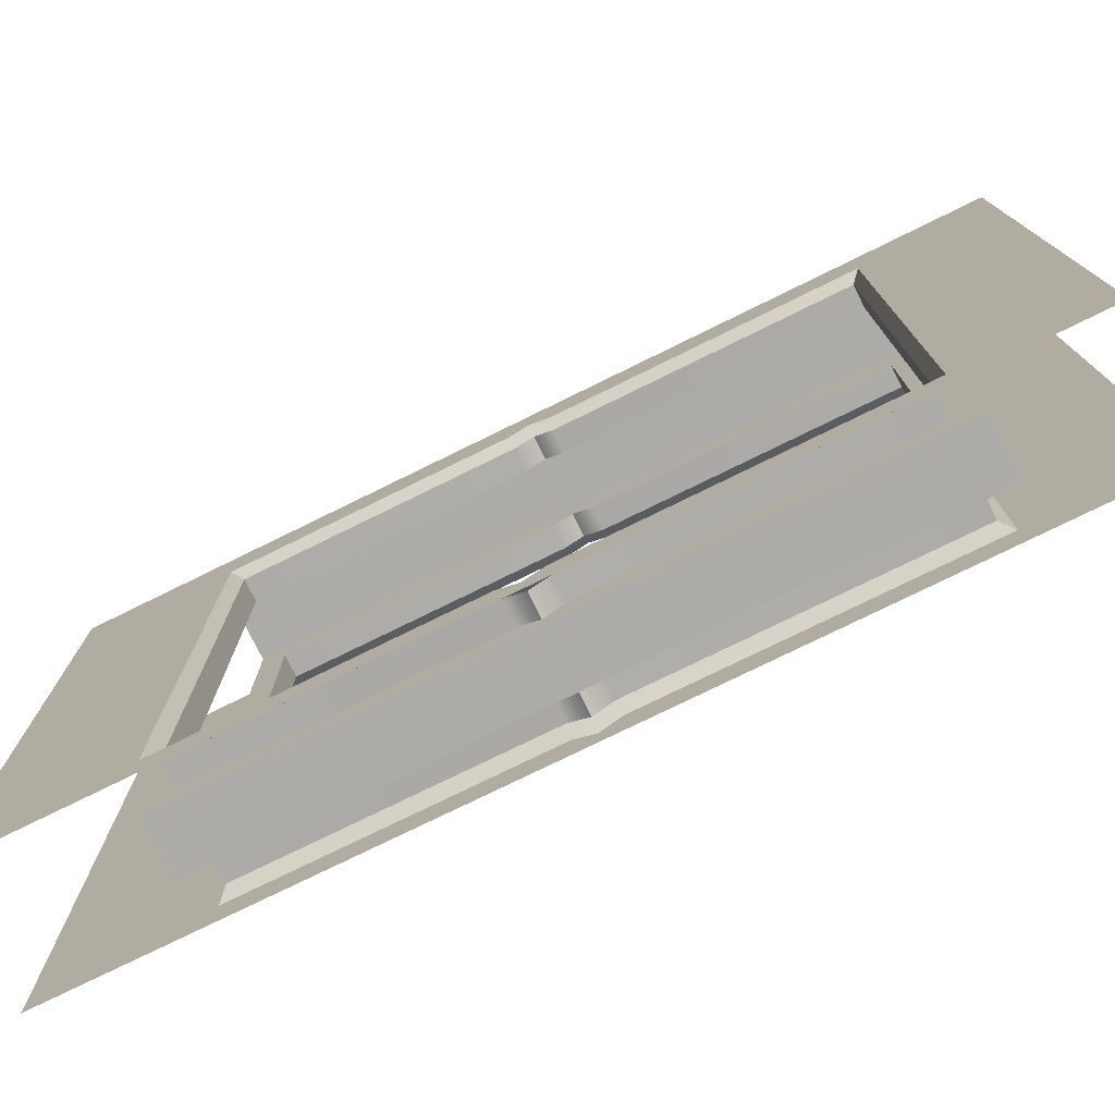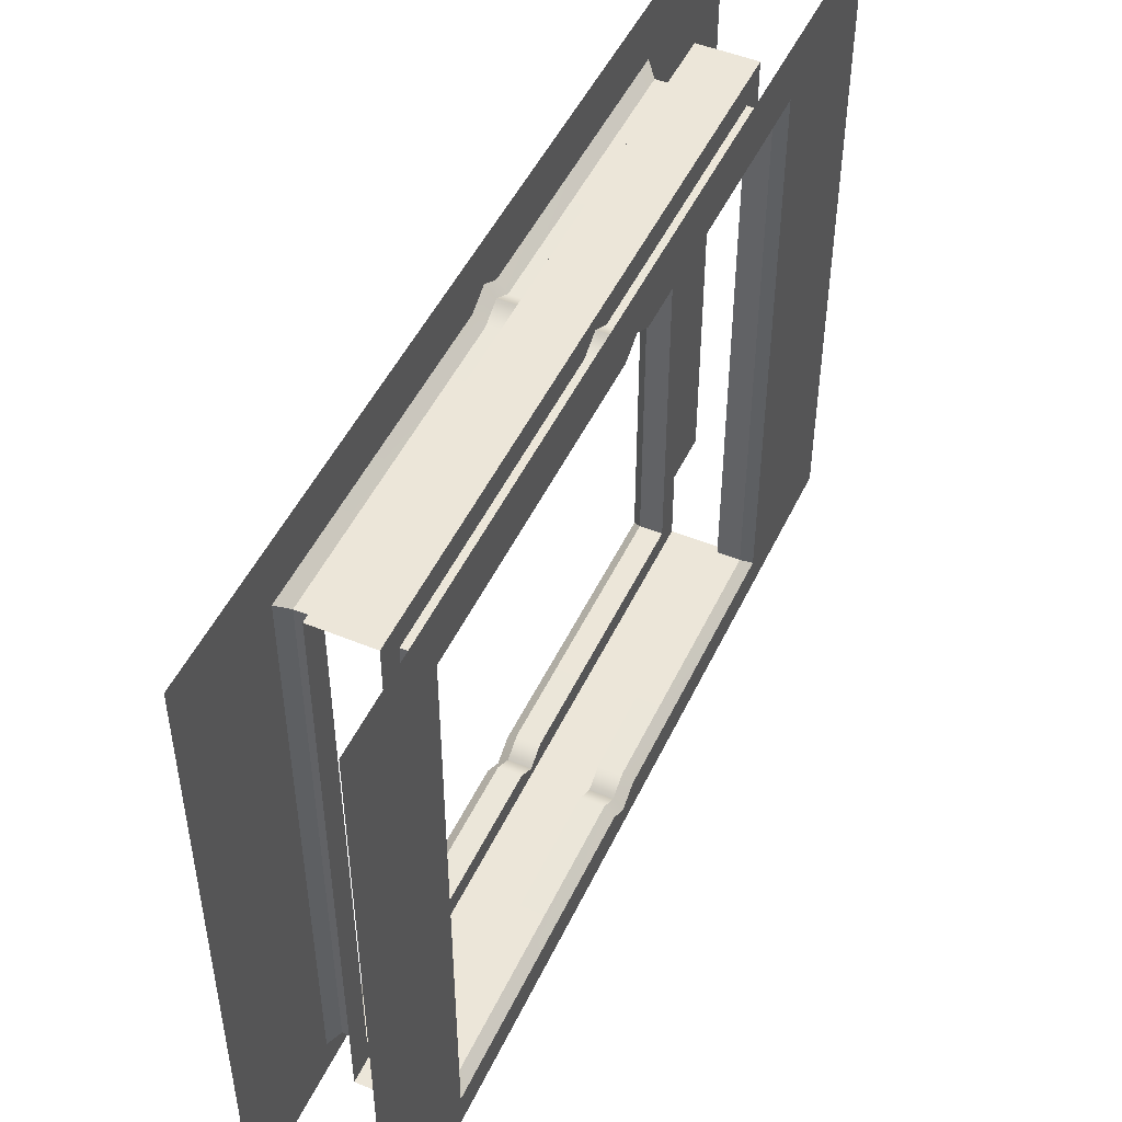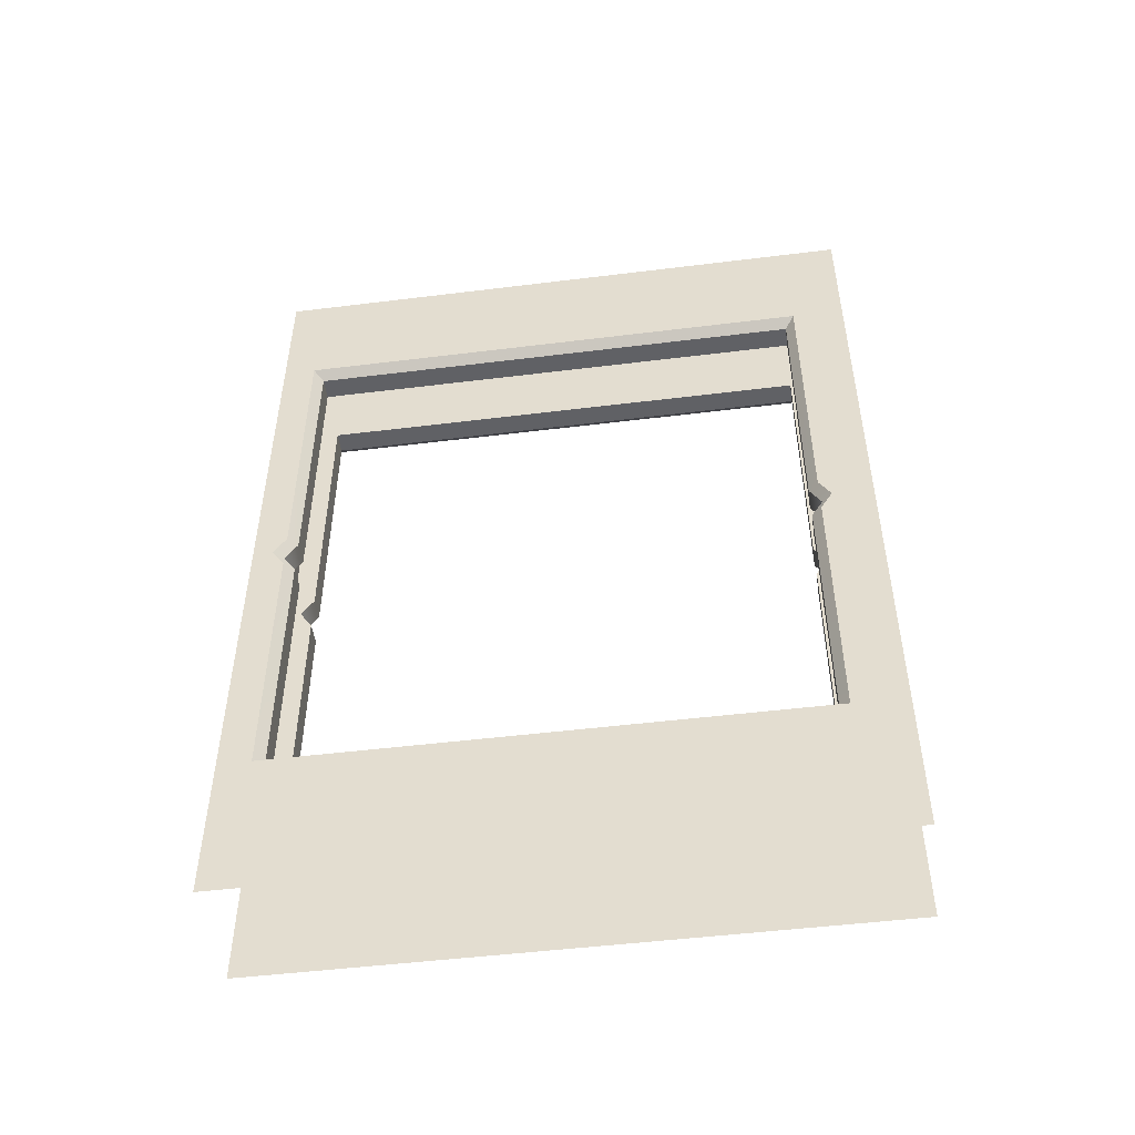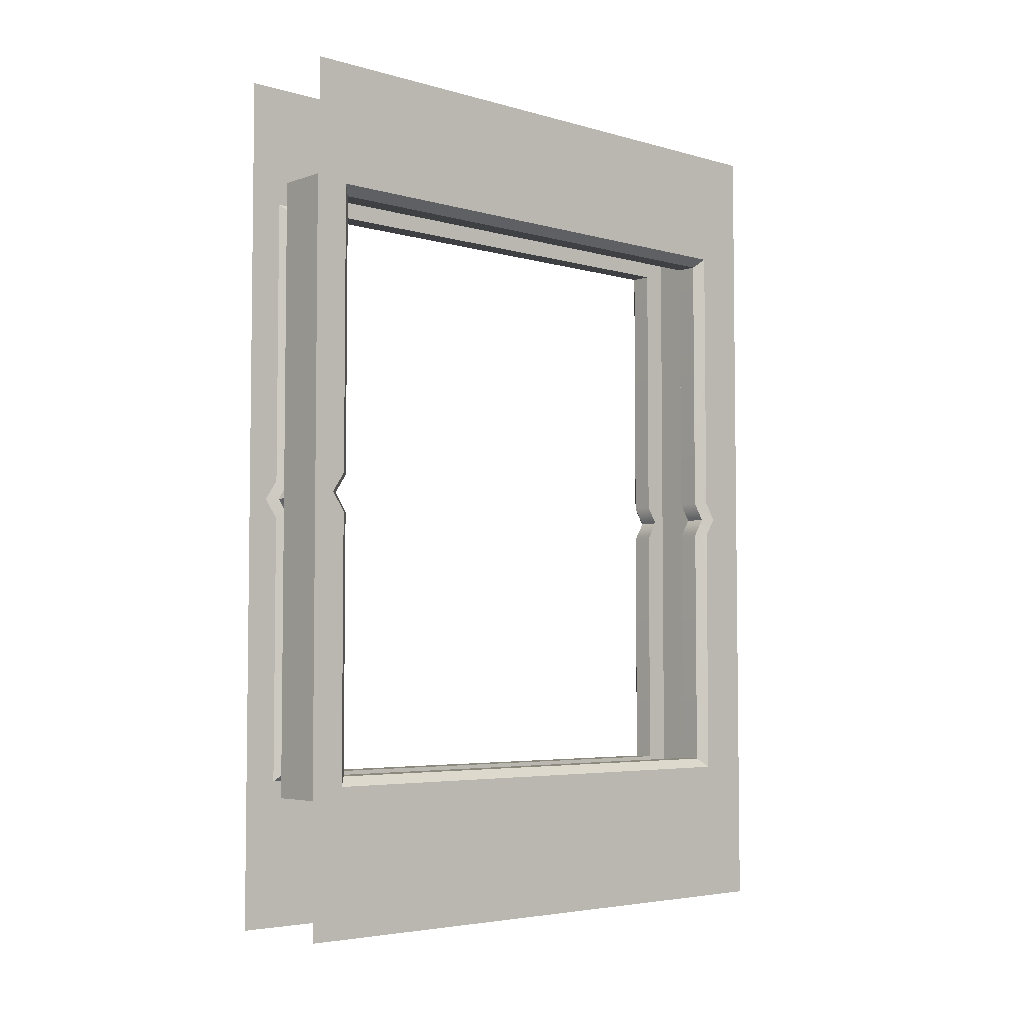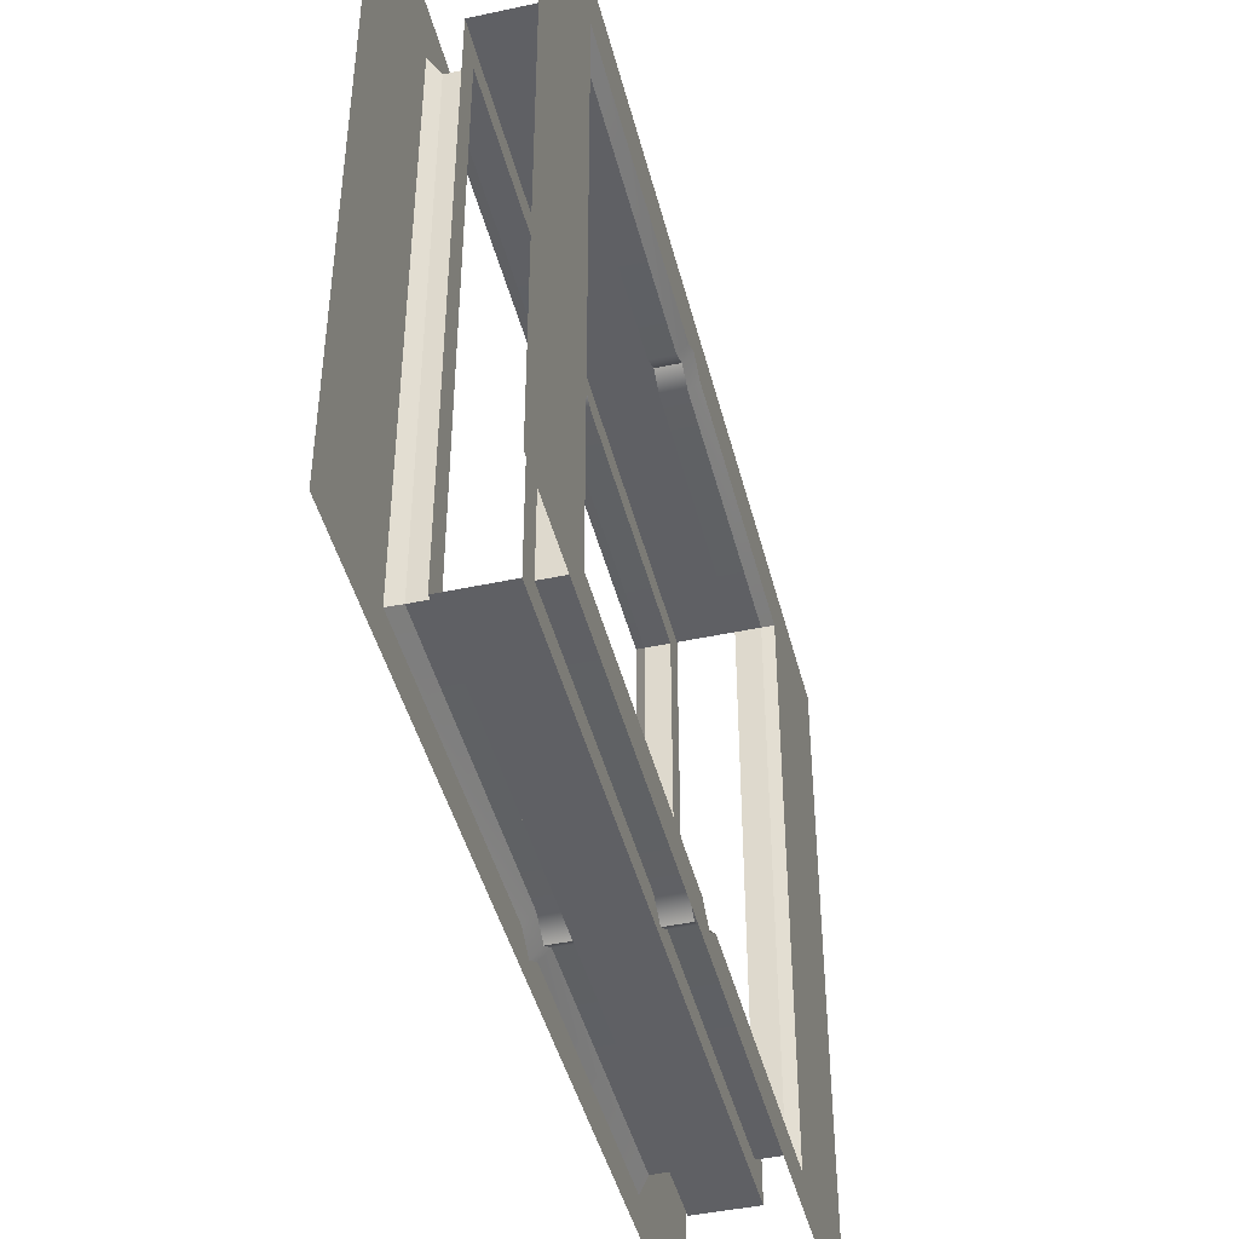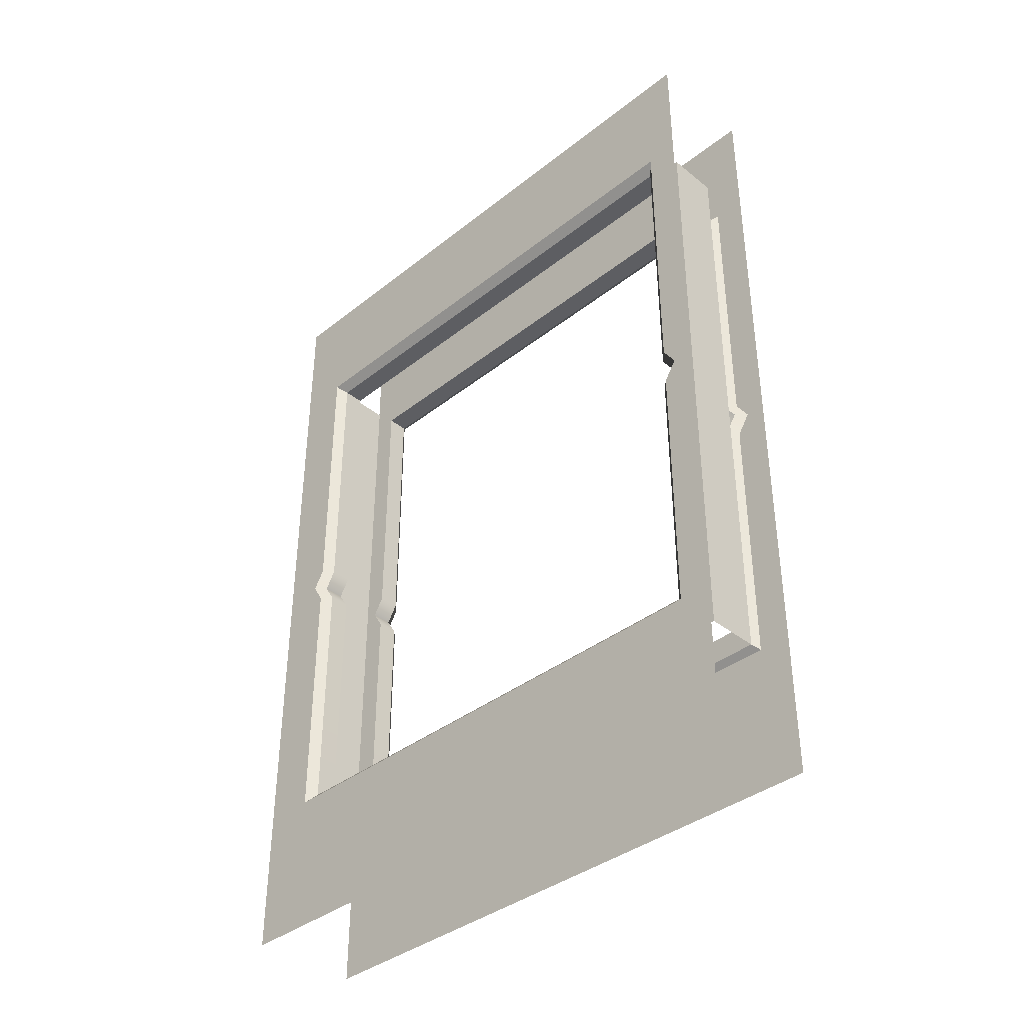
<metadata>
{"format":"obj","ext":"obj","renderer":"f3d","projection":"perspective","resolution":1024,"background":"white","views":[{"elev":-76.4,"azim":-63.8,"up":"+Y"},{"elev":49.0,"azim":24.6,"up":"+Y"},{"elev":-49.3,"azim":97.8,"up":"+Z"},{"elev":-4.6,"azim":48.1,"up":"+Z"},{"elev":-44.7,"azim":14.1,"up":"+Y"},{"elev":-38.3,"azim":-45.2,"up":"+Z"}]}
</metadata>
<code>
g default
v -4.343 -1.545 32.49
v 4.343 -1.545 32.49
v -4.343 44.51 32.49
v 4.343 44.51 32.49
v -4.343 44.51 -32.49
v 4.343 44.51 -32.49
v -4.343 -1.545 -32.49
v 4.343 -1.545 -32.49
v 2.01 1.603 -20.78
v 2.01 39.86 -20.78
v 2.01 39.86 22.58
v 2.01 1.603 22.58
v -2.01 1.603 -20.78
v -2.01 39.86 -20.78
v -2.01 39.86 22.58
v -2.01 1.603 22.58
v -2.01 0 -22.58
v -2.01 41.67 -22.58
v 2.01 0 -22.58
v 2.01 41.67 -22.58
v -2.01 41.67 24.38
v 2.01 41.67 24.38
v -2.01 0 24.38
v 2.01 0 24.38
v 4.343 0.9032 23.28
v 3.643 1.603 22.58
v 4.343 0.9032 -21.48
v 3.643 1.603 -20.78
v -4.343 0.9032 -21.48
v -3.643 1.603 -20.78
v -4.343 40.56 -21.48
v -3.643 39.86 -20.78
v -4.343 0.9032 23.28
v -3.643 1.603 22.58
v -4.343 40.56 23.28
v -3.643 39.86 22.58
v 4.343 40.56 23.28
v 3.643 39.86 22.58
v 4.343 40.56 -21.48
v 3.643 39.86 -20.78
v -4.343 -1.545 -2e-06
v -4.343 0.9032 1.559
v -3.643 1.603 1.514
v -2.01 1.603 1.514
v -2.01 0 0.1161
v 2.01 0 0.1161
v 2.01 1.603 1.514
v 3.643 1.603 1.514
v 4.343 0.9032 1.559
v 4.343 -1.545 -2e-06
v -4.343 -0.06524 0.1161
v -3.643 0.6673 0.1161
v -2.01 0.6673 0.1161
v 2.01 0.6673 0.1161
v 3.643 0.6673 0.1161
v 4.343 -0.06523 0.1161
v -4.343 0.9032 -1.327
v -3.643 1.603 -1.282
v -2.01 1.603 -1.282
v 2.01 1.603 -1.282
v 3.643 1.603 -1.282
v 4.343 0.9032 -1.327
v -4.343 44.51 -2e-06
v -4.343 40.56 -1.327
v -3.643 39.86 -1.282
v -2.01 39.86 -1.282
v -2.01 41.67 0.1161
v 2.01 41.67 0.1161
v 2.01 39.86 -1.282
v 3.643 39.86 -1.282
v 4.343 40.56 -1.327
v 4.343 44.51 0
v -4.343 41.46 0.1161
v -3.643 40.72 0.1161
v -2.01 40.72 0.1161
v 2.01 40.72 0.1161
v 3.643 40.72 0.1161
v 4.343 41.46 0.1161
v -4.343 40.56 1.559
v -3.643 39.86 1.514
v -2.01 39.86 1.514
v 2.01 39.86 1.514
v 3.643 39.86 1.514
v 4.343 40.56 1.559
g polySurface27
f 21 67 68 22
f 17 45 46 19
f 14 13 17 18
f 9 10 20 19
f 15 81 67 21
f 82 11 22 68
f 16 15 21 23
f 11 12 24 22
f 13 59 45 17
f 60 9 19 46
f 25 26 38 37
f 61 62 27 28
f 28 27 39 40
f 29 30 32 31
f 30 29 57 58
f 79 80 36 35
f 34 33 35 36
f 37 38 83 84
f 3 63 79 35
f 72 4 37 84
f 27 62 50 8
f 57 29 7 41
f 6 39 27 8
f 31 5 7 29
f 3 35 33 1
f 2 25 37 4
f 32 30 13 14
f 34 36 15 16
f 30 58 59 13
f 36 80 81 15
f 10 9 28 40
f 11 82 83 38
f 12 11 38 26
f 9 60 61 28
f 33 42 41 1
f 43 42 33 34
f 44 43 34 16
f 45 44 16 23
f 46 45 23 24
f 12 47 46 24
f 48 47 12 26
f 26 25 49 48
f 50 49 25 2
f 42 51 41
f 52 51 42 43
f 53 52 43 44
f 45 53 44
f 47 54 46
f 55 54 47 48
f 48 49 56 55
f 50 56 49
f 51 57 41
f 58 57 51 52
f 59 58 52 53
f 45 59 53
f 54 60 46
f 61 60 54 55
f 55 56 62 61
f 50 62 56
f 63 5 31 64
f 31 32 65 64
f 66 65 32 14
f 67 66 14 18
f 68 67 18 20
f 10 69 68 20
f 70 69 10 40
f 71 70 40 39
f 6 72 71 39
f 63 64 73
f 64 65 74 73
f 75 74 65 66
f 67 75 66
f 69 76 68
f 77 76 69 70
f 78 77 70 71
f 72 78 71
f 63 73 79
f 73 74 80 79
f 81 80 74 75
f 67 81 75
f 76 82 68
f 83 82 76 77
f 84 83 77 78
f 72 84 78

</code>
